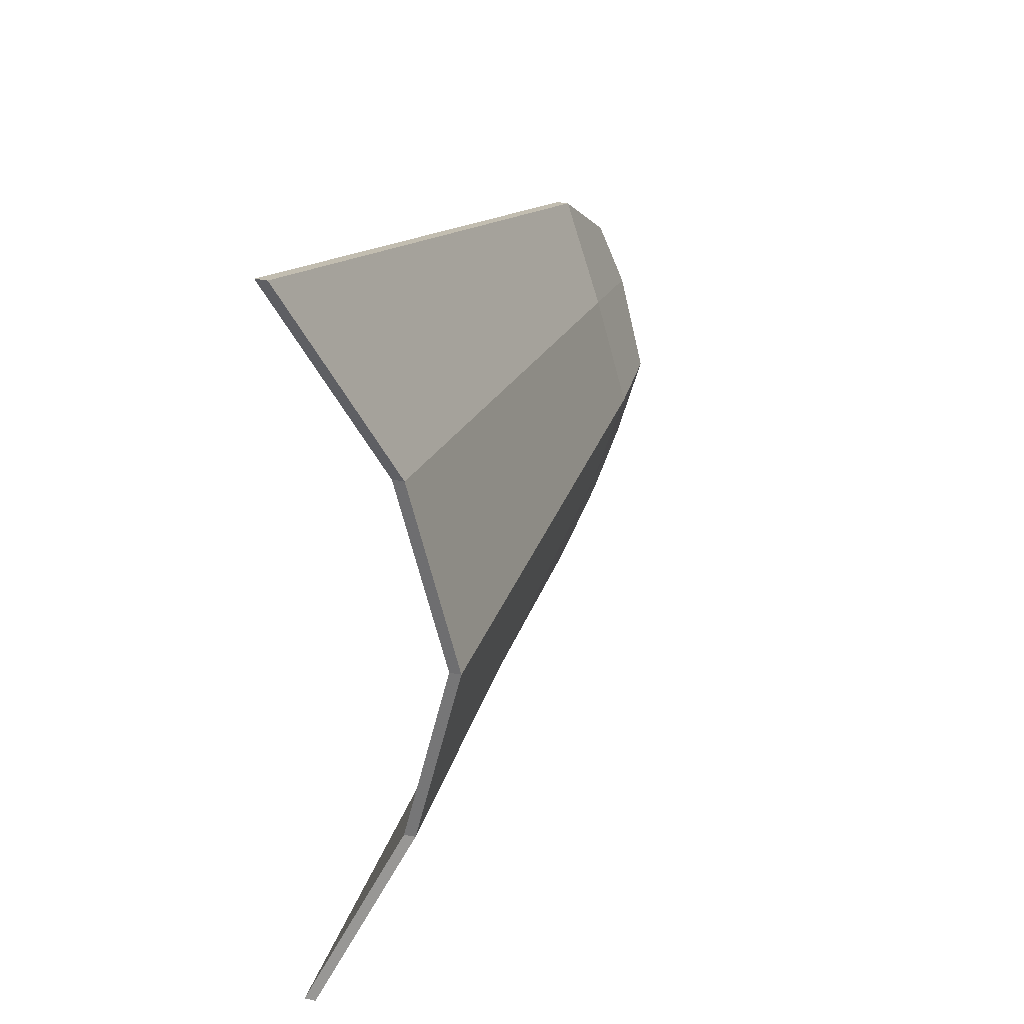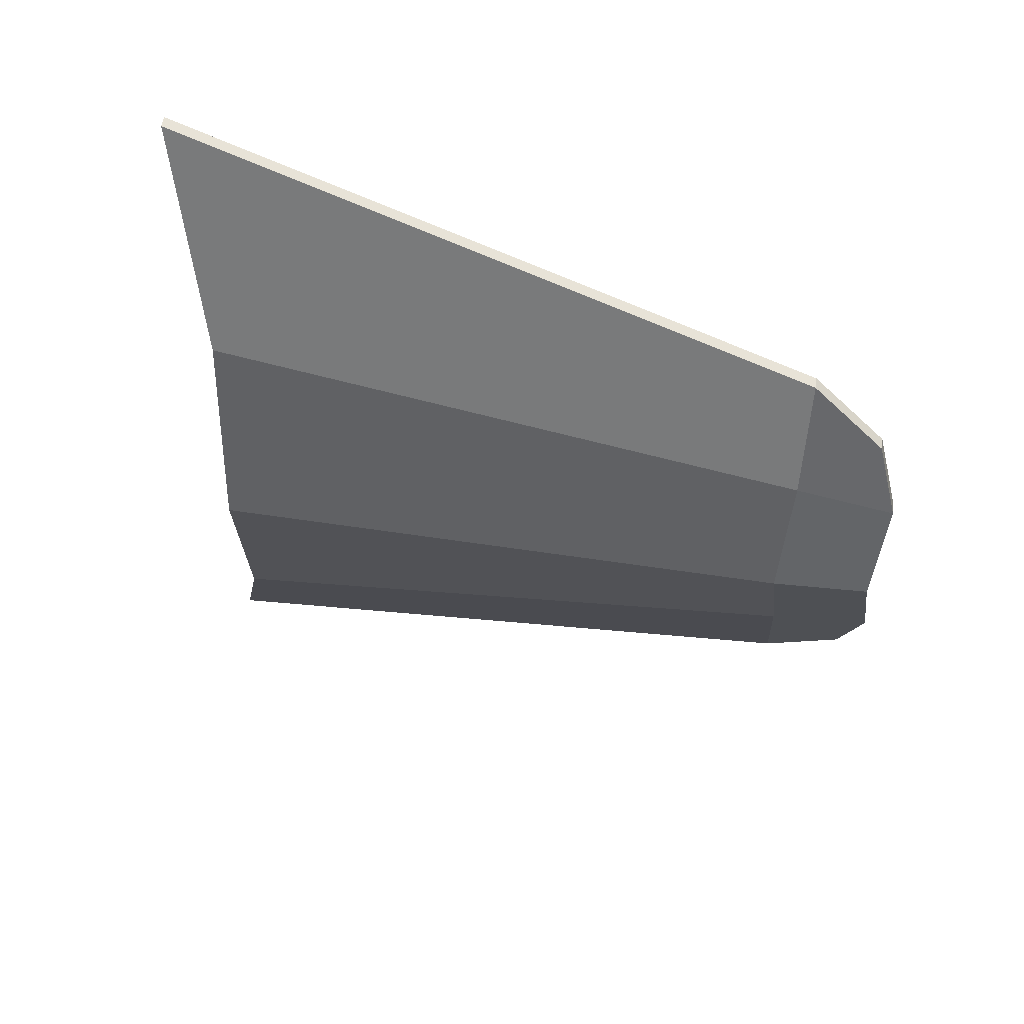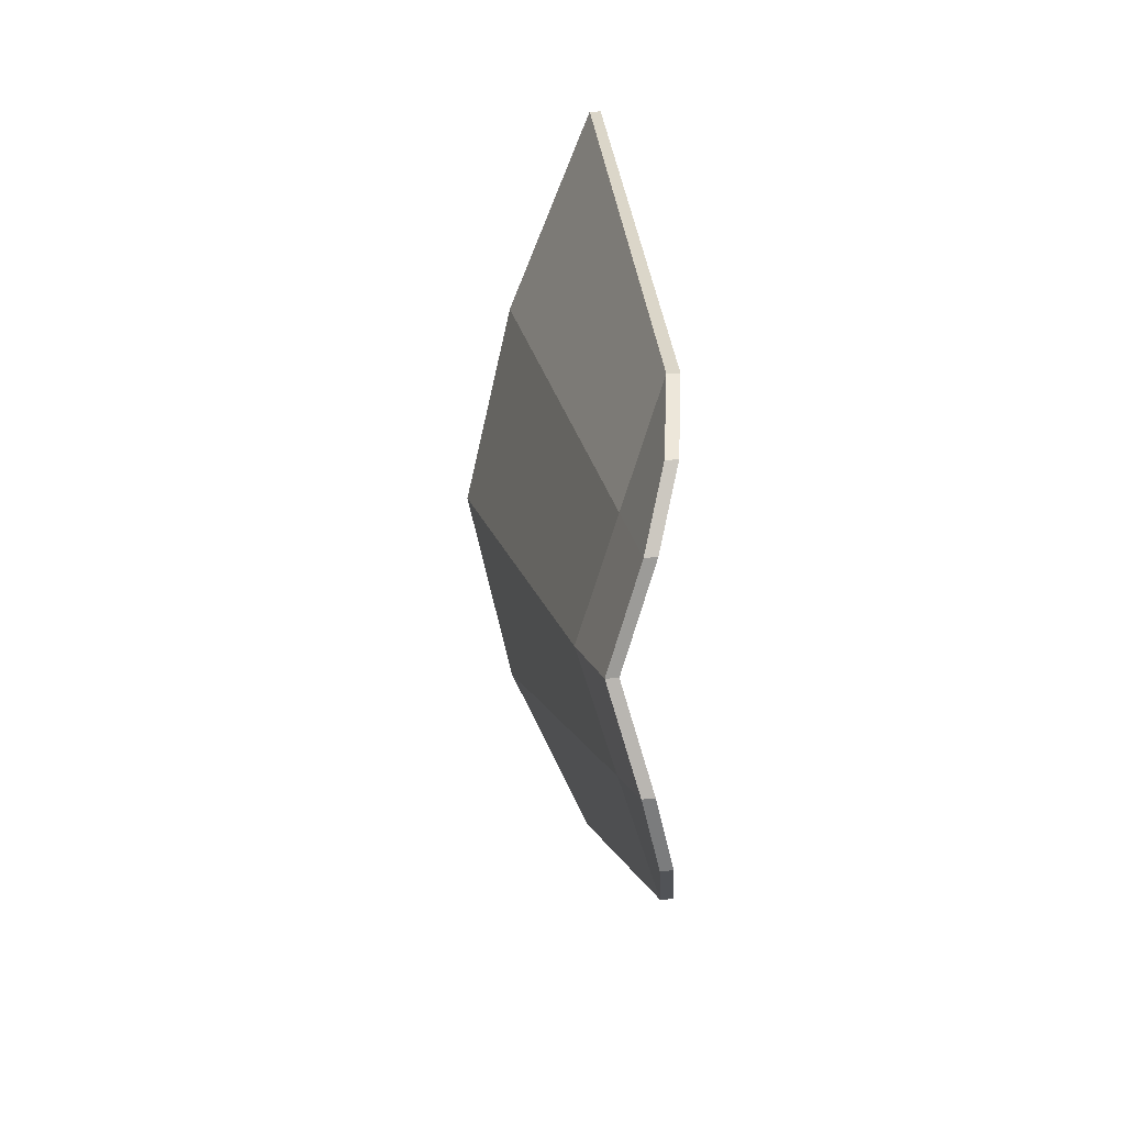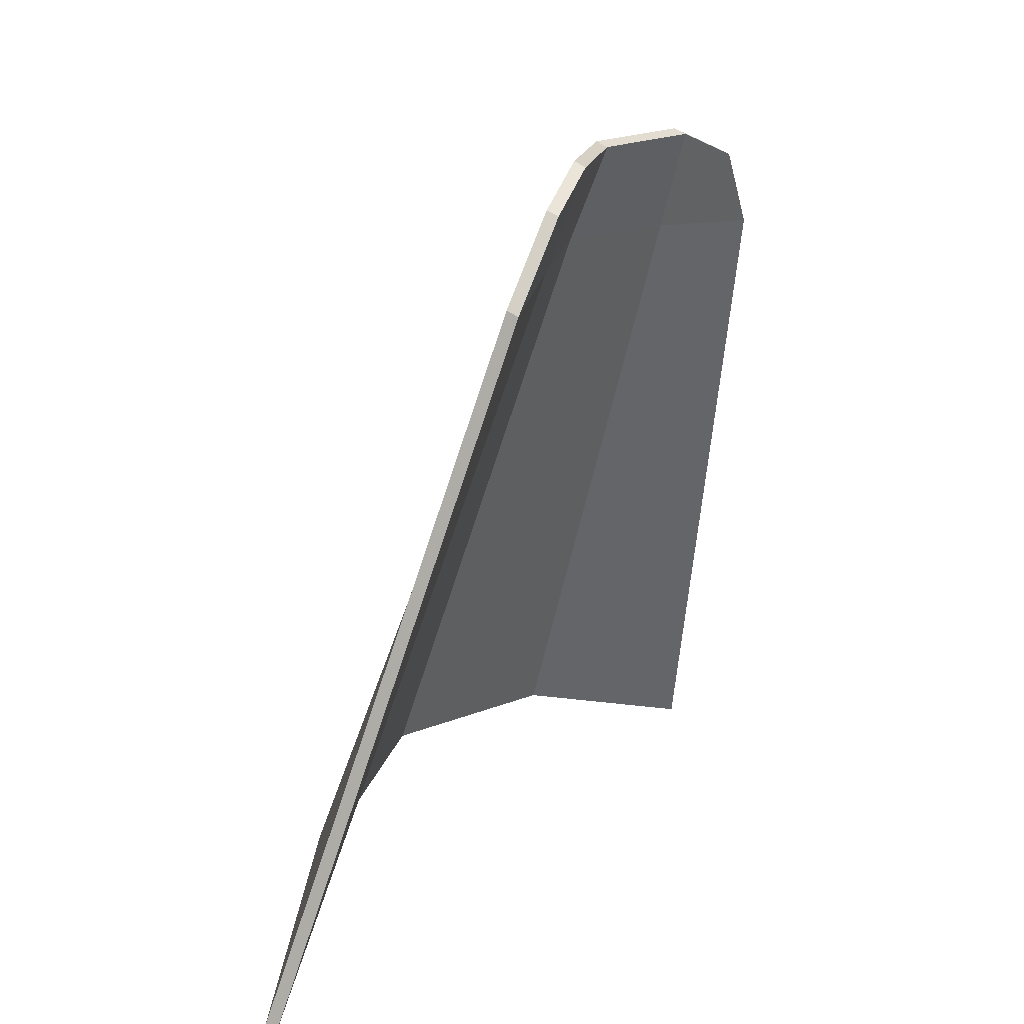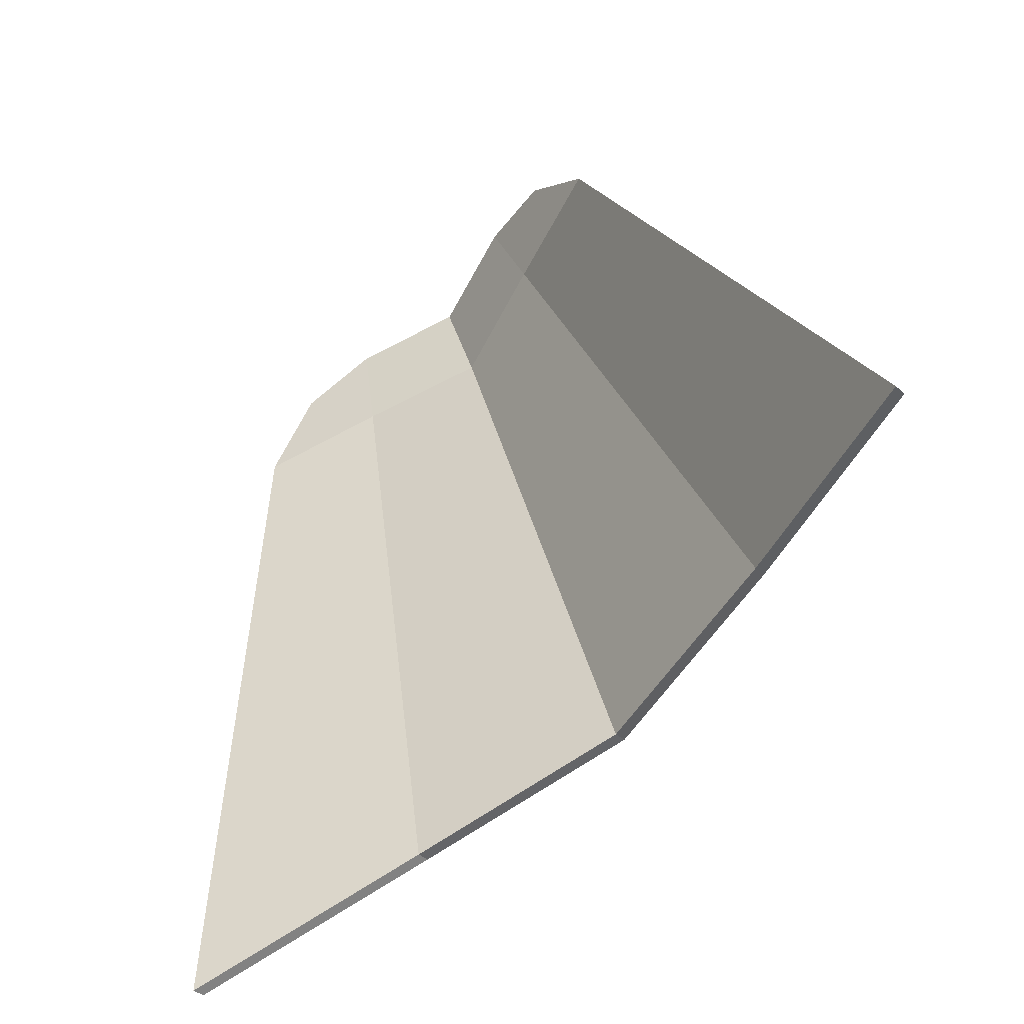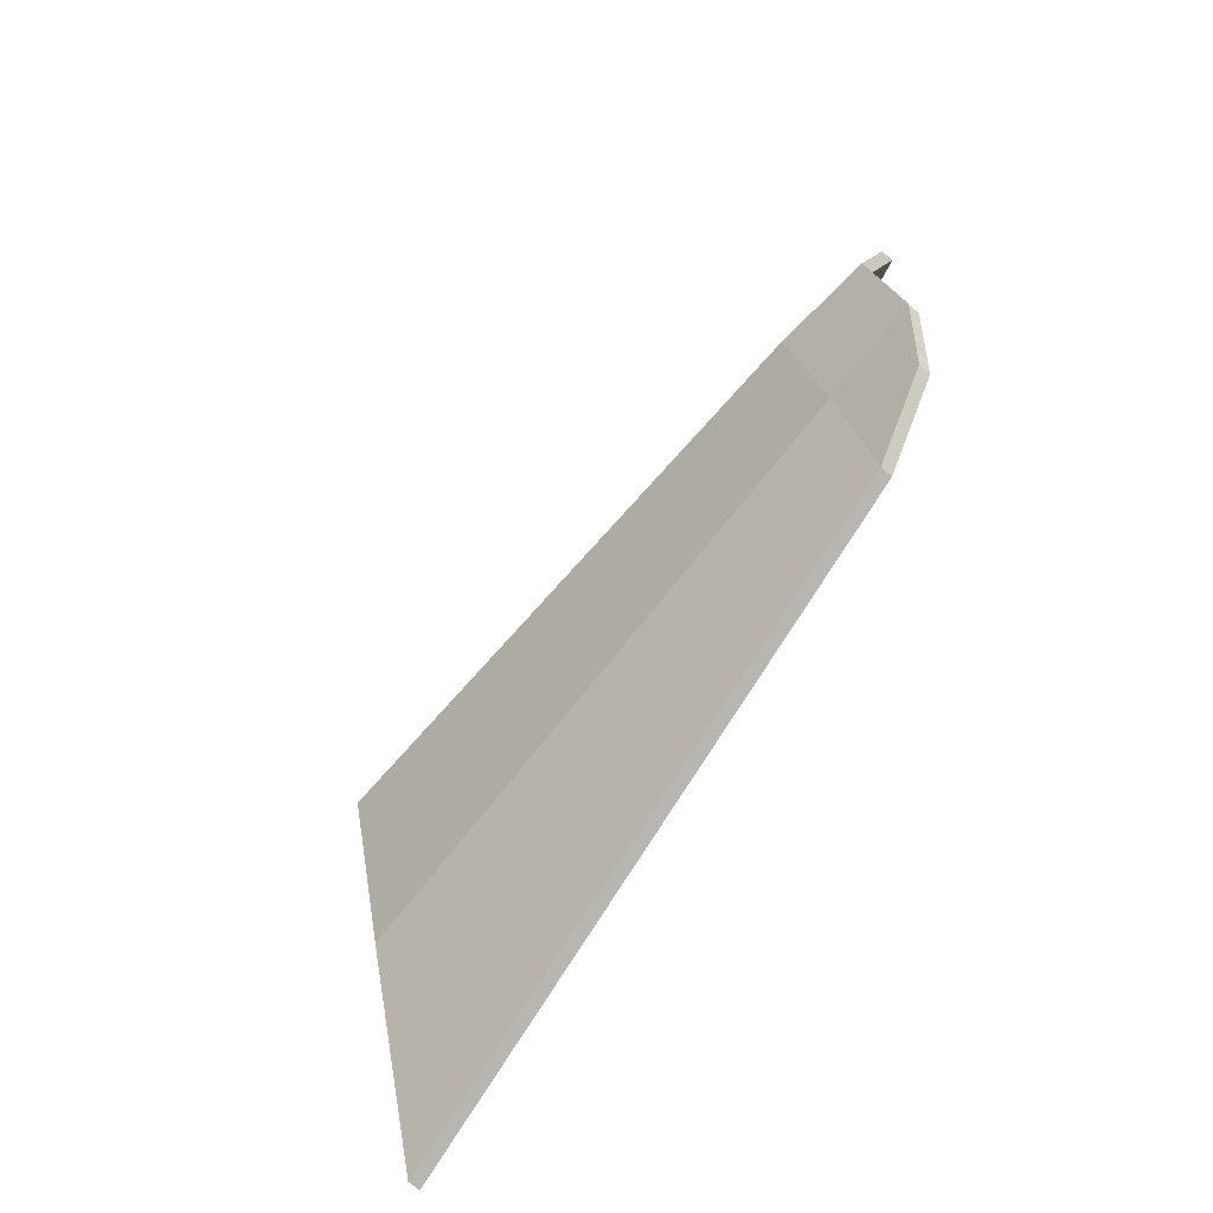
<metadata>
{"format":"obj","ext":"obj","renderer":"f3d","projection":"perspective","resolution":1024,"background":"white","views":[{"elev":31.0,"azim":37.4,"up":"+Z"},{"elev":54.3,"azim":118.8,"up":"+Z"},{"elev":14.3,"azim":-171.8,"up":"+Z"},{"elev":18.8,"azim":-150.8,"up":"+Y"},{"elev":-65.2,"azim":-45.3,"up":"+Y"},{"elev":-69.7,"azim":158.4,"up":"+Z"}]}
</metadata>
<code>
o windshield_Plane.002
v -0.03541 0.08833 0.2643
v 0.1978 -0.9802 0.6171
v -0.03541 0.08833 -0.2643
v 0.1978 -0.9802 -0.6171
v 0.0303 0.1321 0
v 0.3782 -0.8271 0
v 0.3113 -0.86 -0.3086
v -0.01587 0.1321 -0.1533
v -0.01587 0.1321 0.1533
v 0.3113 -0.86 0.3086
v -0.02534 -0.02502 0.3505
v -0.02534 -0.02502 -0.3505
v 0.08602 -0.001454 0
v 0.03034 -0.008028 -0.1752
v 0.03034 -0.008028 0.1752
v -0.01826 0.0948 0.2643
v 0.2149 -0.9738 0.6171
v -0.01826 0.0948 -0.2643
v 0.2149 -0.9738 -0.6171
v 0.04746 0.1386 -0
v 0.3953 -0.8207 -0
v 0.3284 -0.8535 -0.3086
v 0.001287 0.1386 -0.1533
v 0.001287 0.1386 0.1533
v 0.3284 -0.8535 0.3086
v -0.008191 -0.01854 0.3505
v -0.008191 -0.01854 -0.3505
v 0.1032 0.005018 -0
v 0.04749 -0.001556 -0.1752
v 0.04749 -0.001556 0.1752
f 14 12 4 7
f 15 13 6 10
f 13 14 7 6
f 11 15 10 2
f 1 9 15 11
f 5 8 14 13
f 9 5 13 15
f 8 3 12 14
f 29 22 19 27
f 30 25 21 28
f 28 21 22 29
f 26 17 25 30
f 16 26 30 24
f 20 28 29 23
f 24 30 28 20
f 23 29 27 18
f 9 1 16 24
f 6 7 22 21
f 4 12 27 19
f 8 5 20 23
f 2 10 25 17
f 11 2 17 26
f 3 8 23 18
f 10 6 21 25
f 7 4 19 22
f 1 11 26 16
f 12 3 18 27
f 5 9 24 20

</code>
